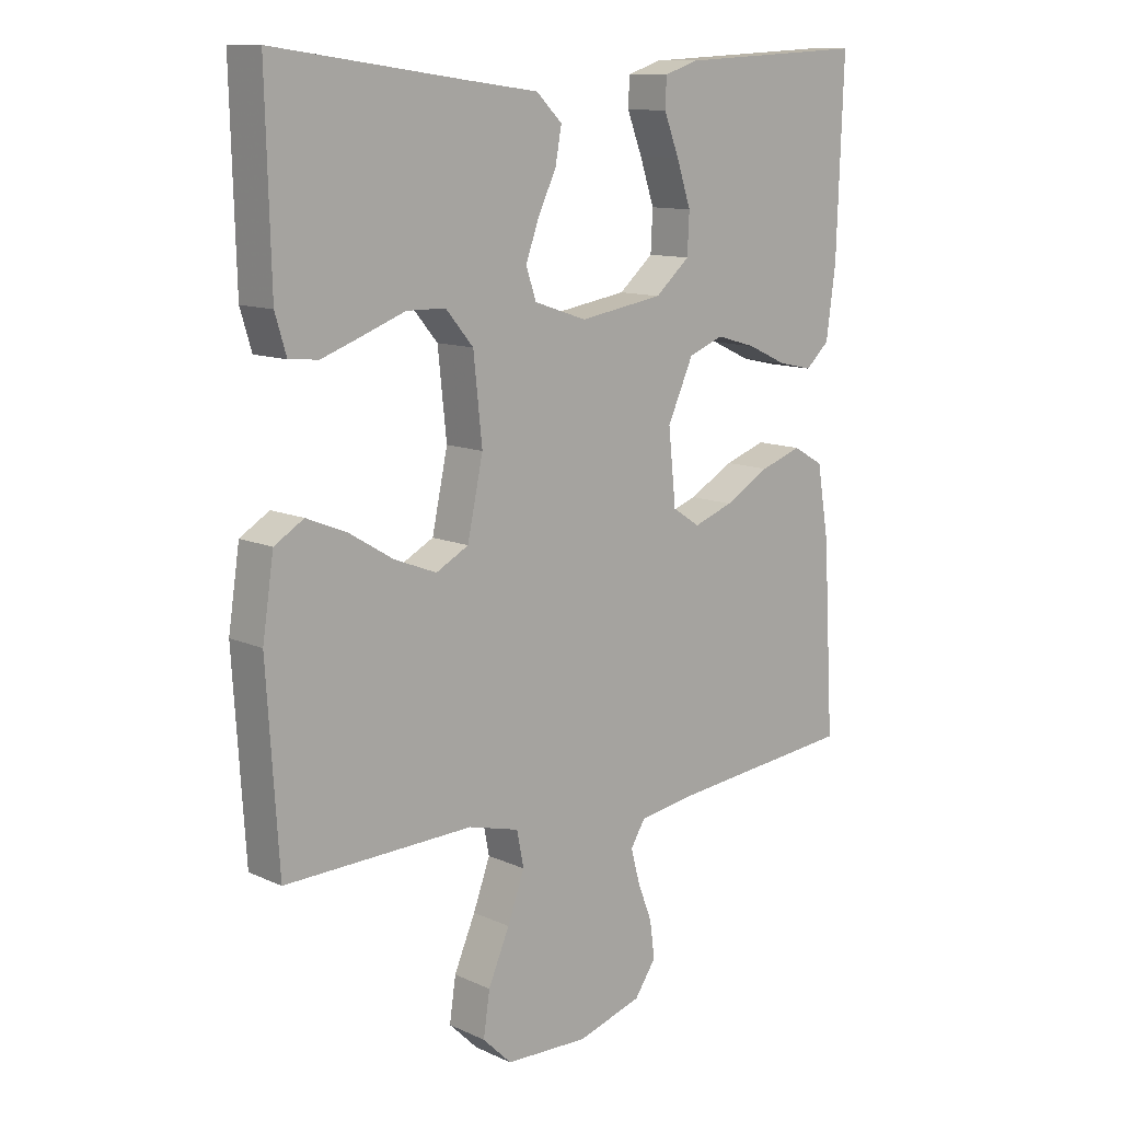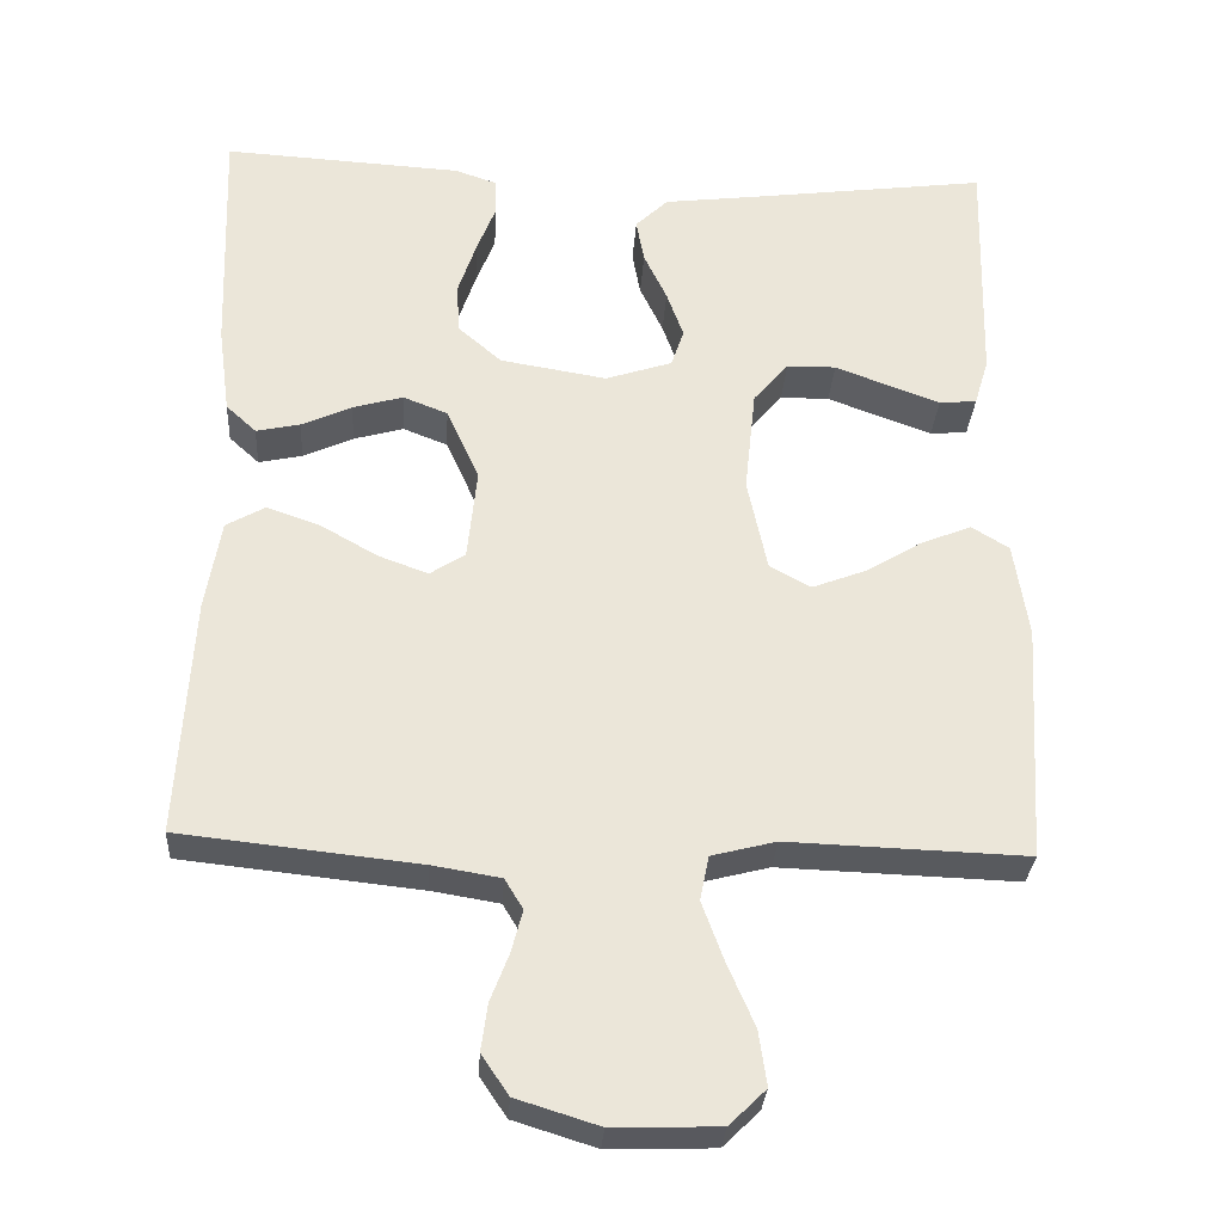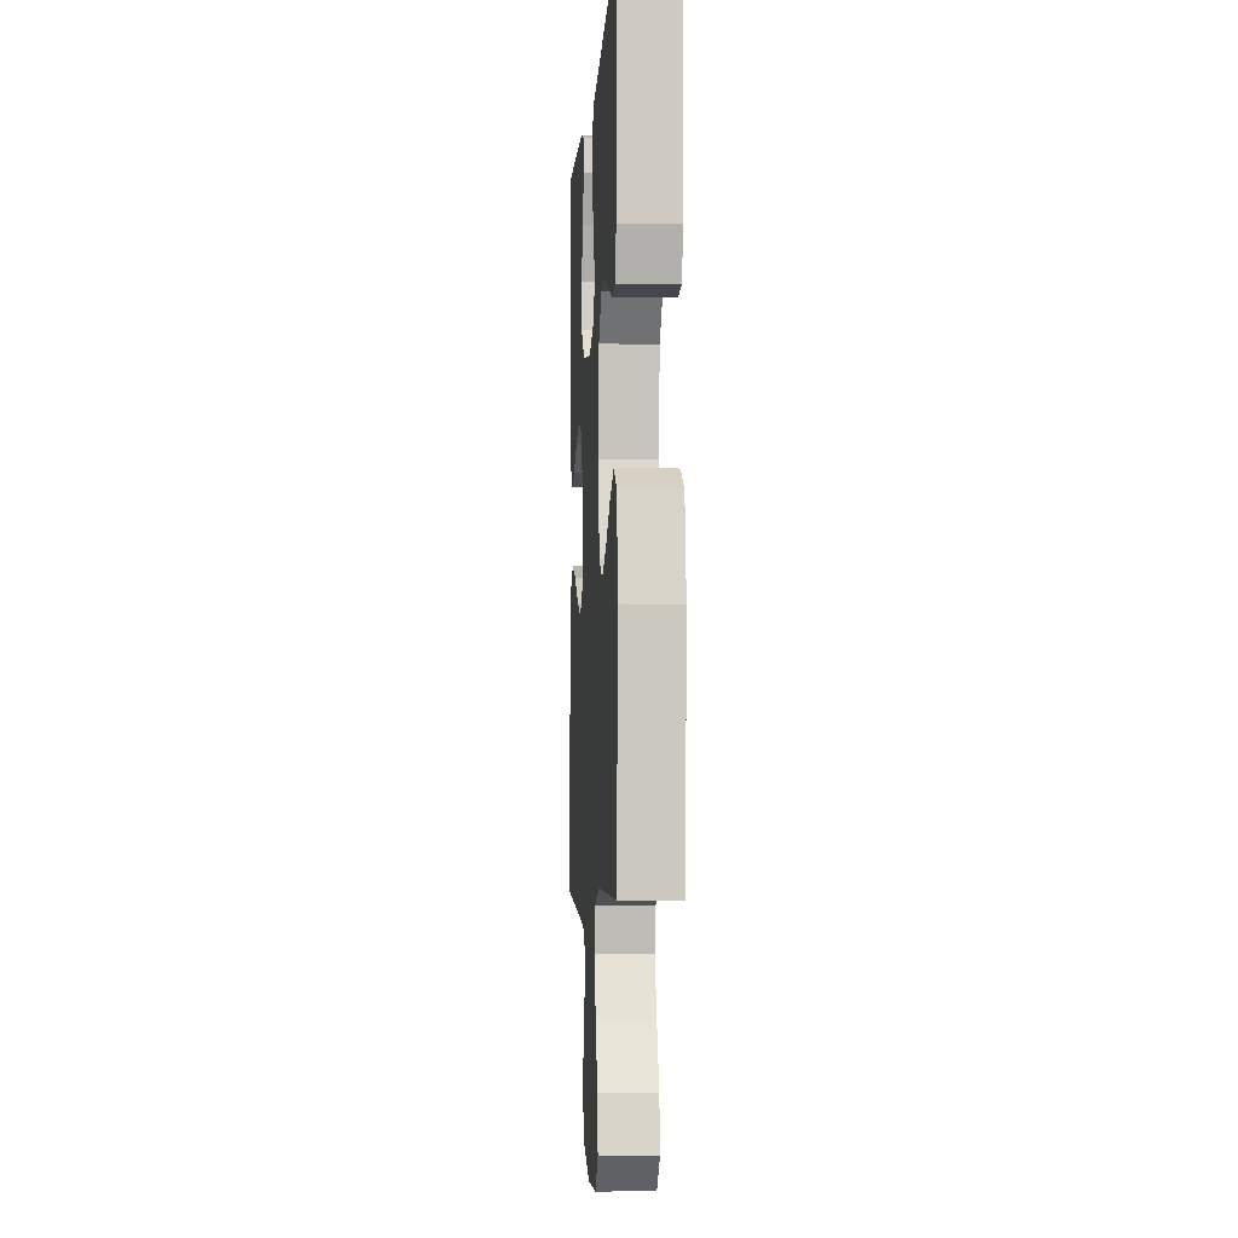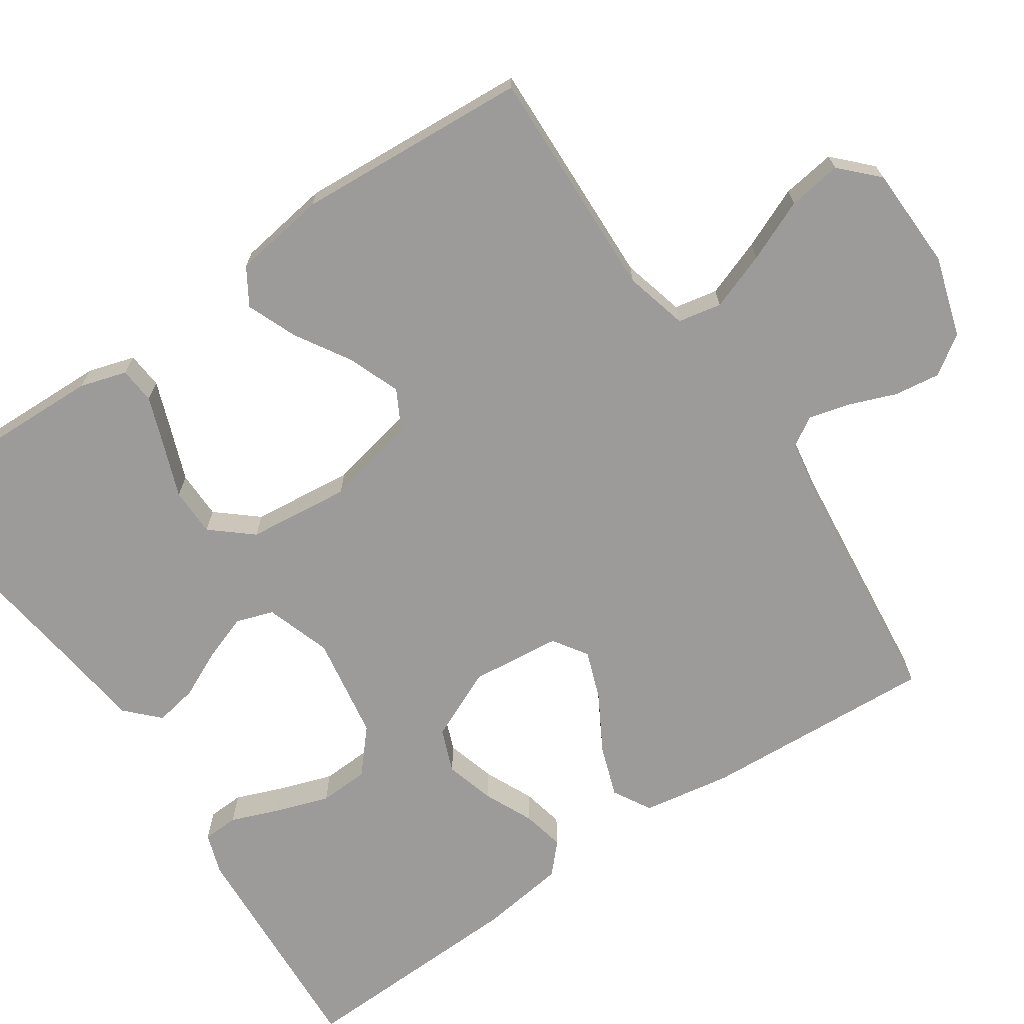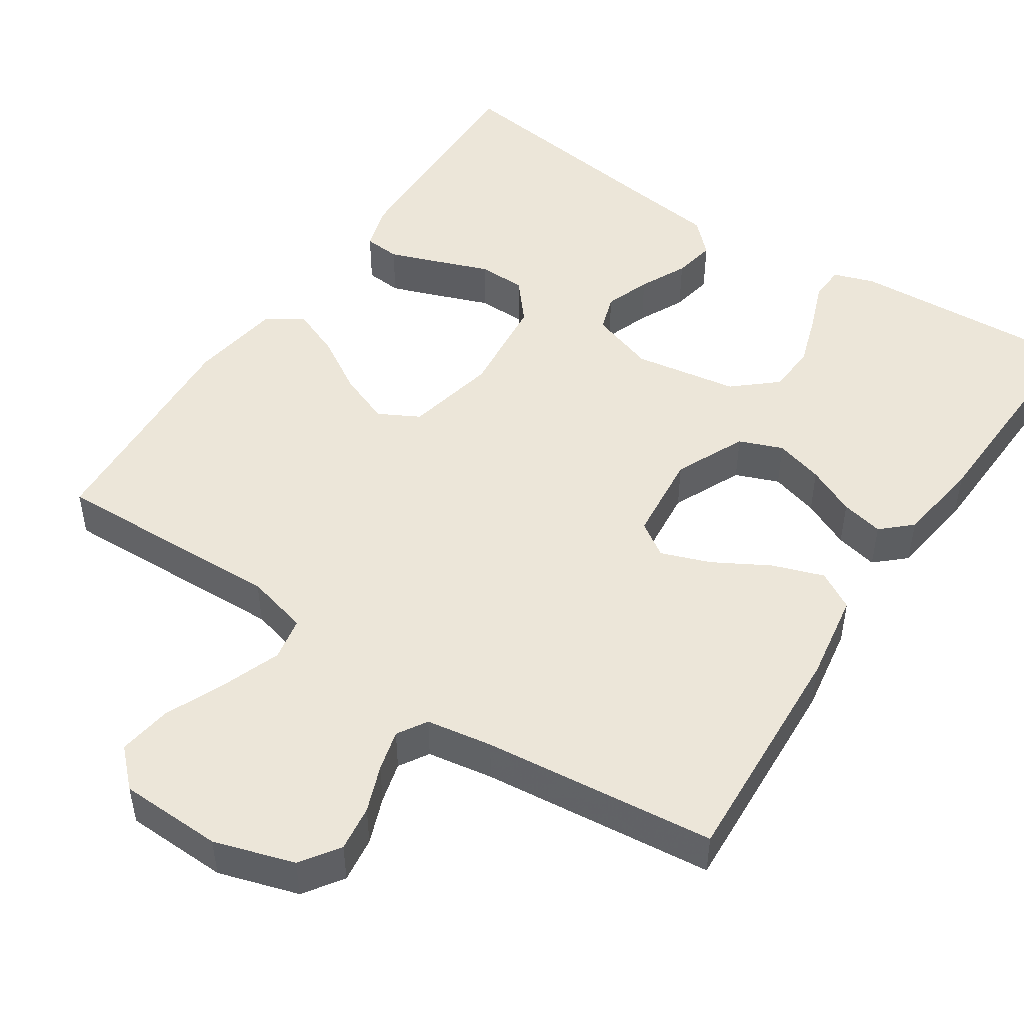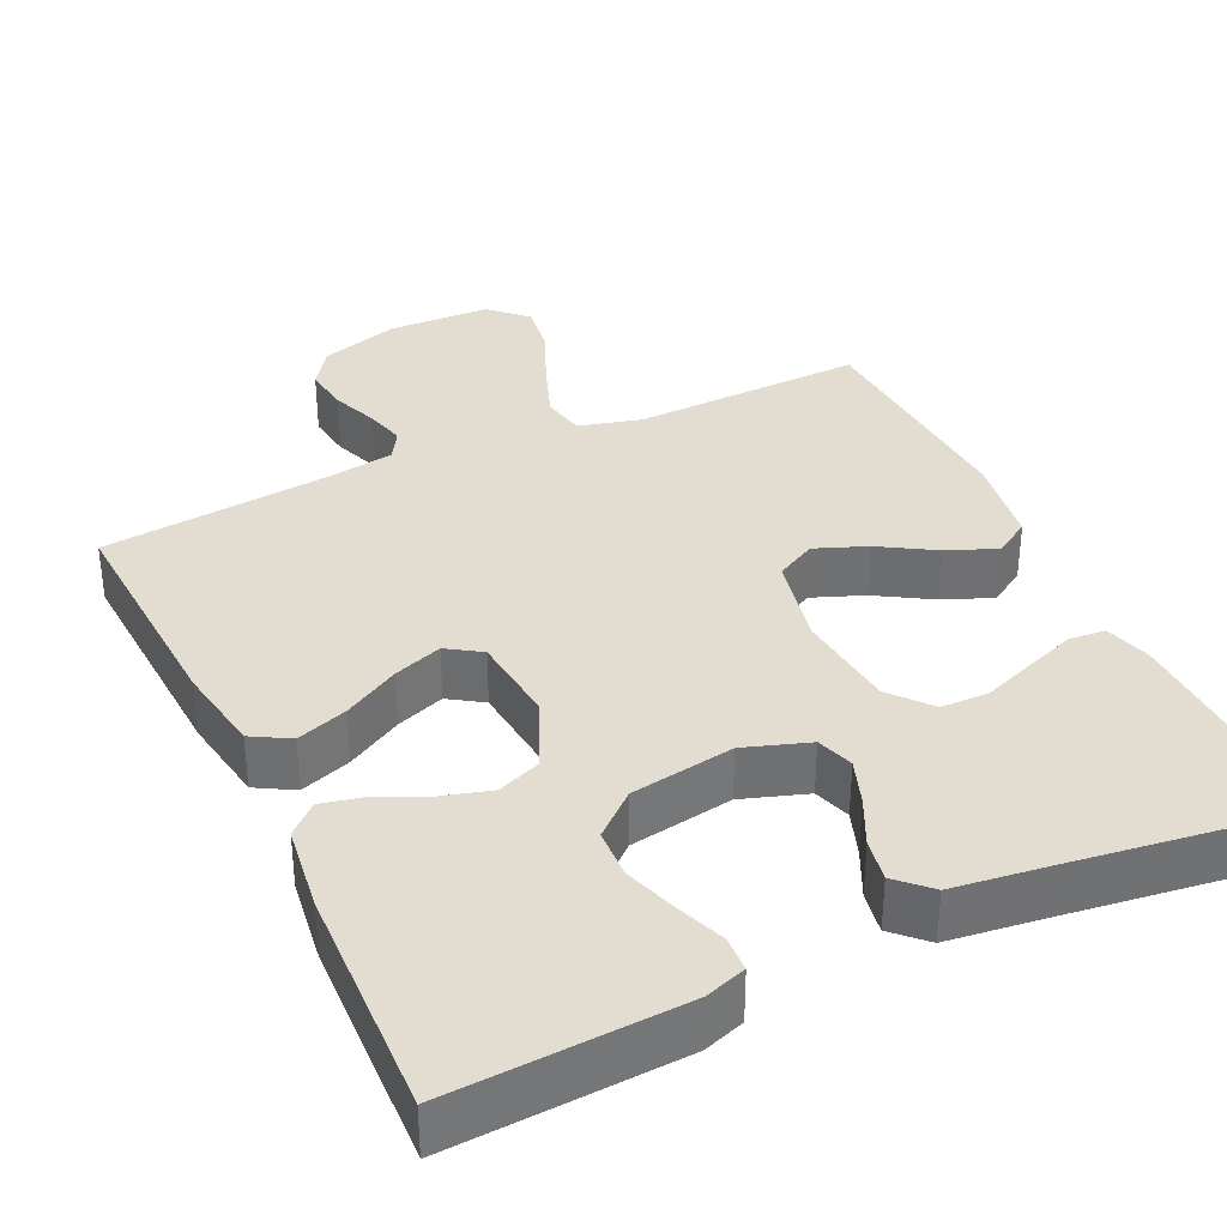
<metadata>
{"format":"obj","ext":"obj","renderer":"f3d","projection":"perspective","resolution":1024,"background":"white","views":[{"elev":11.5,"azim":137.6,"up":"+Z"},{"elev":-30.6,"azim":-3.7,"up":"+Z"},{"elev":-5.2,"azim":86.2,"up":"+Z"},{"elev":-69.7,"azim":124.1,"up":"+Y"},{"elev":48.7,"azim":-146.3,"up":"+Y"},{"elev":35.2,"azim":-25.1,"up":"+Y"}]}
</metadata>
<code>
v 0.5 0.07 -0.5
v 0.2 0.07 -0.49
v 0.119 0.07 -0.511
v 0.108 0.07 -0.567
v 0.135 0.07 -0.641
v 0.169 0.07 -0.72
v 0.179 0.07 -0.789
v 0.133 0.07 -0.834
v 0 0.07 -0.838
v -0.103 0.07 -0.806
v -0.137 0.07 -0.756
v -0.129 0.07 -0.697
v -0.106 0.07 -0.637
v -0.092 0.07 -0.584
v -0.115 0.07 -0.546
v -0.2 0.07 -0.532
v -0.5 0.07 -0.5
v -0.483 0.07 -0.2
v -0.464 0.07 -0.086
v -0.415 0.07 -0.058
v -0.349 0.07 -0.081
v -0.277 0.07 -0.122
v -0.214 0.07 -0.145
v -0.17 0.07 -0.116
v -0.158 0.07 0
v -0.199 0.07 0.091
v -0.255 0.07 0.113
v -0.318 0.07 0.095
v -0.381 0.07 0.066
v -0.436 0.07 0.054
v -0.474 0.07 0.089
v -0.489 0.07 0.2
v -0.5 0.07 0.5
v -0.2 0.07 0.483
v -0.147 0.07 0.465
v -0.145 0.07 0.419
v -0.169 0.07 0.357
v -0.192 0.07 0.288
v -0.189 0.07 0.224
v -0.134 0.07 0.176
v 0 0.07 0.154
v 0.084 0.07 0.182
v 0.1 0.07 0.23
v 0.079 0.07 0.289
v 0.05 0.07 0.35
v 0.04 0.07 0.405
v 0.081 0.07 0.445
v 0.2 0.07 0.46
v 0.5 0.07 0.5
v 0.492 0.07 0.2
v 0.474 0.07 0.14
v 0.427 0.07 0.136
v 0.364 0.07 0.159
v 0.295 0.07 0.185
v 0.233 0.07 0.184
v 0.189 0.07 0.132
v 0.175 0.07 0
v 0.2 0.07 -0.118
v 0.252 0.07 -0.146
v 0.319 0.07 -0.12
v 0.39 0.07 -0.077
v 0.454 0.07 -0.051
v 0.501 0.07 -0.08
v 0.519 0.07 -0.2
v 0.5 0 -0.5
v 0.2 0 -0.49
v 0.119 0 -0.511
v 0.108 0 -0.567
v 0.135 0 -0.641
v 0.169 0 -0.72
v 0.179 0 -0.789
v 0.133 0 -0.834
v 0 0 -0.838
v -0.103 0 -0.806
v -0.137 0 -0.756
v -0.129 0 -0.697
v -0.106 0 -0.637
v -0.092 0 -0.584
v -0.115 0 -0.546
v -0.2 0 -0.532
v -0.5 0 -0.5
v -0.483 0 -0.2
v -0.464 0 -0.086
v -0.415 0 -0.058
v -0.349 0 -0.081
v -0.277 0 -0.122
v -0.214 0 -0.145
v -0.17 0 -0.116
v -0.158 0 0
v -0.199 0 0.091
v -0.255 0 0.113
v -0.318 0 0.095
v -0.381 0 0.066
v -0.436 0 0.054
v -0.474 0 0.089
v -0.489 0 0.2
v -0.5 0 0.5
v -0.2 0 0.483
v -0.147 0 0.465
v -0.145 0 0.419
v -0.169 0 0.357
v -0.192 0 0.288
v -0.189 0 0.224
v -0.134 0 0.176
v 0 0 0.154
v 0.084 0 0.182
v 0.1 0 0.23
v 0.079 0 0.289
v 0.05 0 0.35
v 0.04 0 0.405
v 0.081 0 0.445
v 0.2 0 0.46
v 0.5 0 0.5
v 0.492 0 0.2
v 0.474 0 0.14
v 0.427 0 0.136
v 0.364 0 0.159
v 0.295 0 0.185
v 0.233 0 0.184
v 0.189 0 0.132
v 0.175 0 0
v 0.2 0 -0.118
v 0.252 0 -0.146
v 0.319 0 -0.12
v 0.39 0 -0.077
v 0.454 0 -0.051
v 0.501 0 -0.08
v 0.519 0 -0.2
f 64 1 2
f 63 64 2
f 62 63 2
f 61 62 2
f 60 61 2
f 59 60 2 3
f 58 59 3
f 57 58 3
f 56 57 3 4
f 52 53 54
f 51 52 54
f 50 51 54
f 49 50 54
f 48 49 54
f 48 54 55
f 47 48 55
f 46 47 55
f 45 46 55
f 44 45 55
f 43 44 55 56
f 35 36 37
f 34 35 37
f 33 34 37
f 32 33 37
f 31 32 37
f 30 31 37
f 29 30 37
f 28 29 37
f 27 28 37 38
f 26 27 38 39
f 20 21 22
f 19 20 22
f 18 19 22
f 17 18 22
f 16 17 22
f 15 16 22 23
f 14 15 23 24
f 11 12 13
f 10 11 13
f 9 10 13
f 8 9 13
f 7 8 13
f 6 7 13
f 5 6 13
f 4 5 13 14
f 56 4 14
f 43 56 14
f 42 43 14
f 25 26 39 40
f 25 40 41
f 25 41 42
f 24 25 42
f 14 24 42
f 66 65 128
f 66 128 127
f 66 127 126
f 66 126 125
f 66 125 124
f 67 66 124 123
f 67 123 122
f 67 122 121
f 68 67 121 120
f 118 117 116
f 118 116 115
f 118 115 114
f 118 114 113
f 118 113 112
f 119 118 112
f 119 112 111
f 119 111 110
f 119 110 109
f 119 109 108
f 120 119 108 107
f 101 100 99
f 101 99 98
f 101 98 97
f 101 97 96
f 101 96 95
f 101 95 94
f 101 94 93
f 101 93 92
f 102 101 92 91
f 103 102 91 90
f 86 85 84
f 86 84 83
f 86 83 82
f 86 82 81
f 86 81 80
f 87 86 80 79
f 88 87 79 78
f 77 76 75
f 77 75 74
f 77 74 73
f 77 73 72
f 77 72 71
f 77 71 70
f 77 70 69
f 78 77 69 68
f 78 68 120
f 78 120 107
f 78 107 106
f 104 103 90 89
f 105 104 89
f 106 105 89
f 106 89 88
f 106 88 78
f 1 65 66 2
f 2 66 67 3
f 3 67 68 4
f 4 68 69 5
f 5 69 70 6
f 6 70 71 7
f 7 71 72 8
f 8 72 73 9
f 9 73 74 10
f 10 74 75 11
f 11 75 76 12
f 12 76 77 13
f 13 77 78 14
f 14 78 79 15
f 15 79 80 16
f 16 80 81 17
f 17 81 82 18
f 18 82 83 19
f 19 83 84 20
f 20 84 85 21
f 21 85 86 22
f 22 86 87 23
f 23 87 88 24
f 24 88 89 25
f 25 89 90 26
f 26 90 91 27
f 27 91 92 28
f 28 92 93 29
f 29 93 94 30
f 30 94 95 31
f 31 95 96 32
f 32 96 97 33
f 33 97 98 34
f 34 98 99 35
f 35 99 100 36
f 36 100 101 37
f 37 101 102 38
f 38 102 103 39
f 39 103 104 40
f 40 104 105 41
f 41 105 106 42
f 42 106 107 43
f 43 107 108 44
f 44 108 109 45
f 45 109 110 46
f 46 110 111 47
f 47 111 112 48
f 48 112 113 49
f 49 113 114 50
f 50 114 115 51
f 51 115 116 52
f 52 116 117 53
f 53 117 118 54
f 54 118 119 55
f 55 119 120 56
f 56 120 121 57
f 57 121 122 58
f 58 122 123 59
f 59 123 124 60
f 60 124 125 61
f 61 125 126 62
f 62 126 127 63
f 63 127 128 64
f 64 128 65 1

</code>
